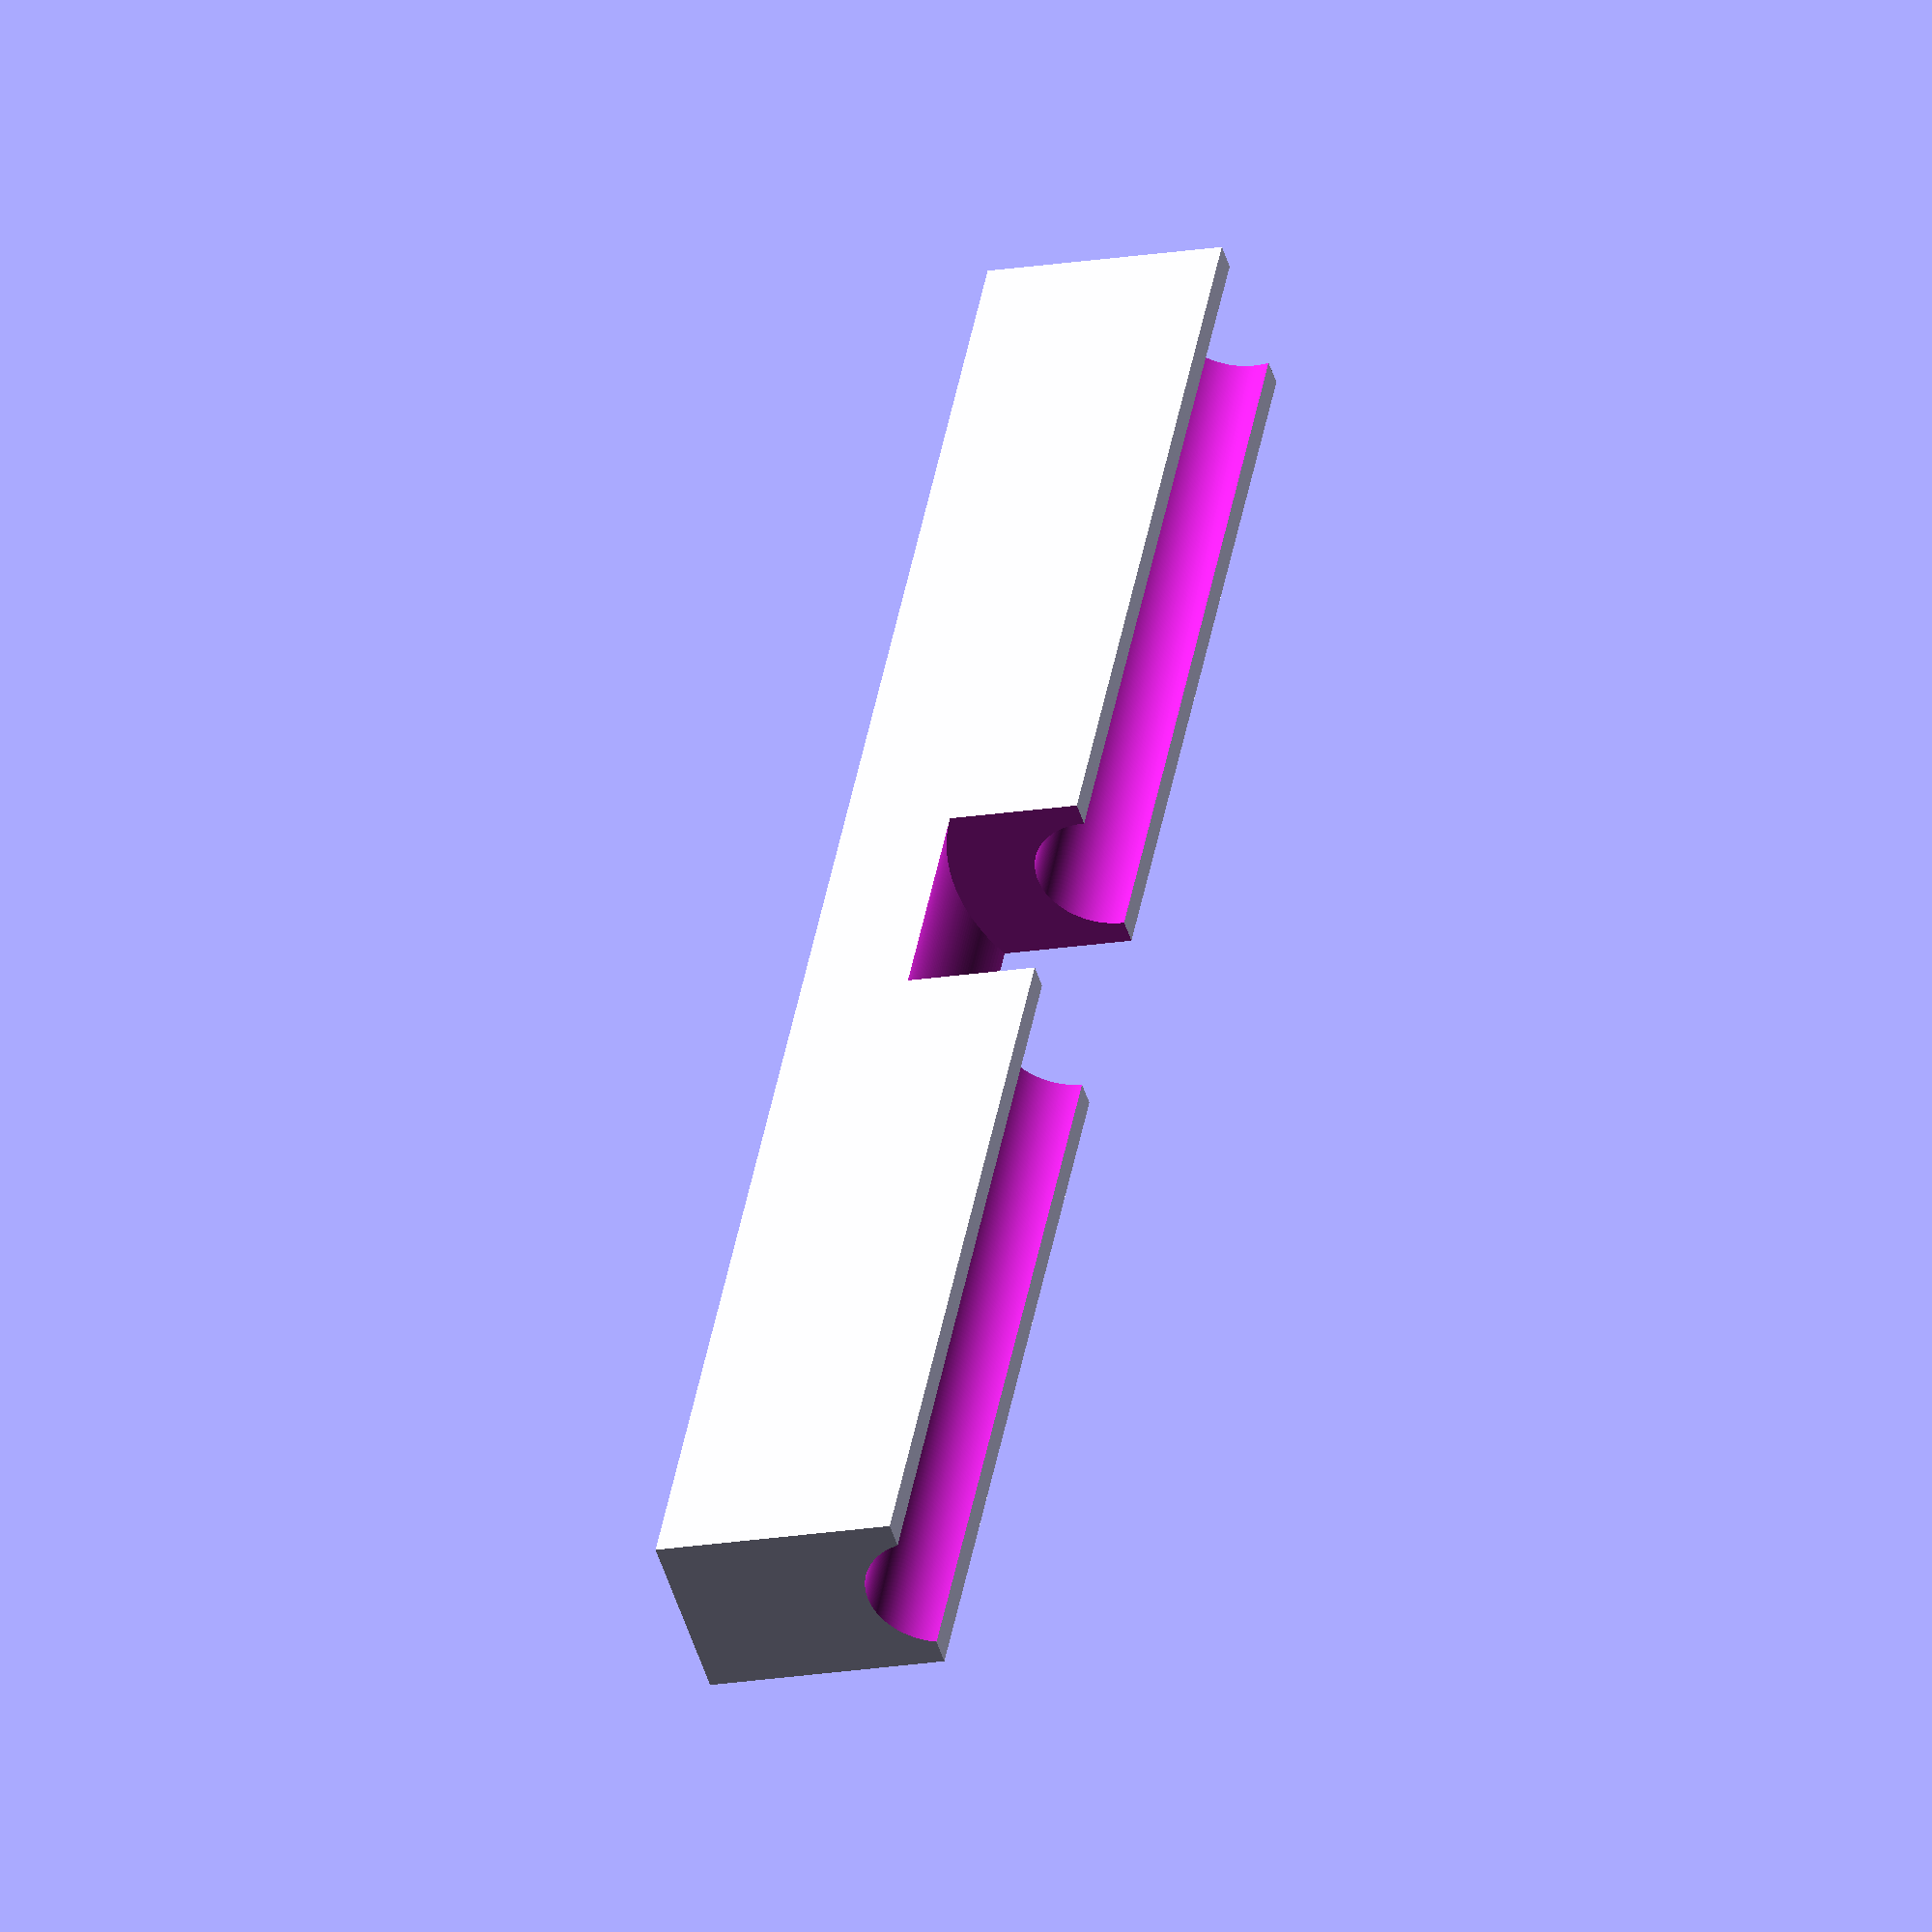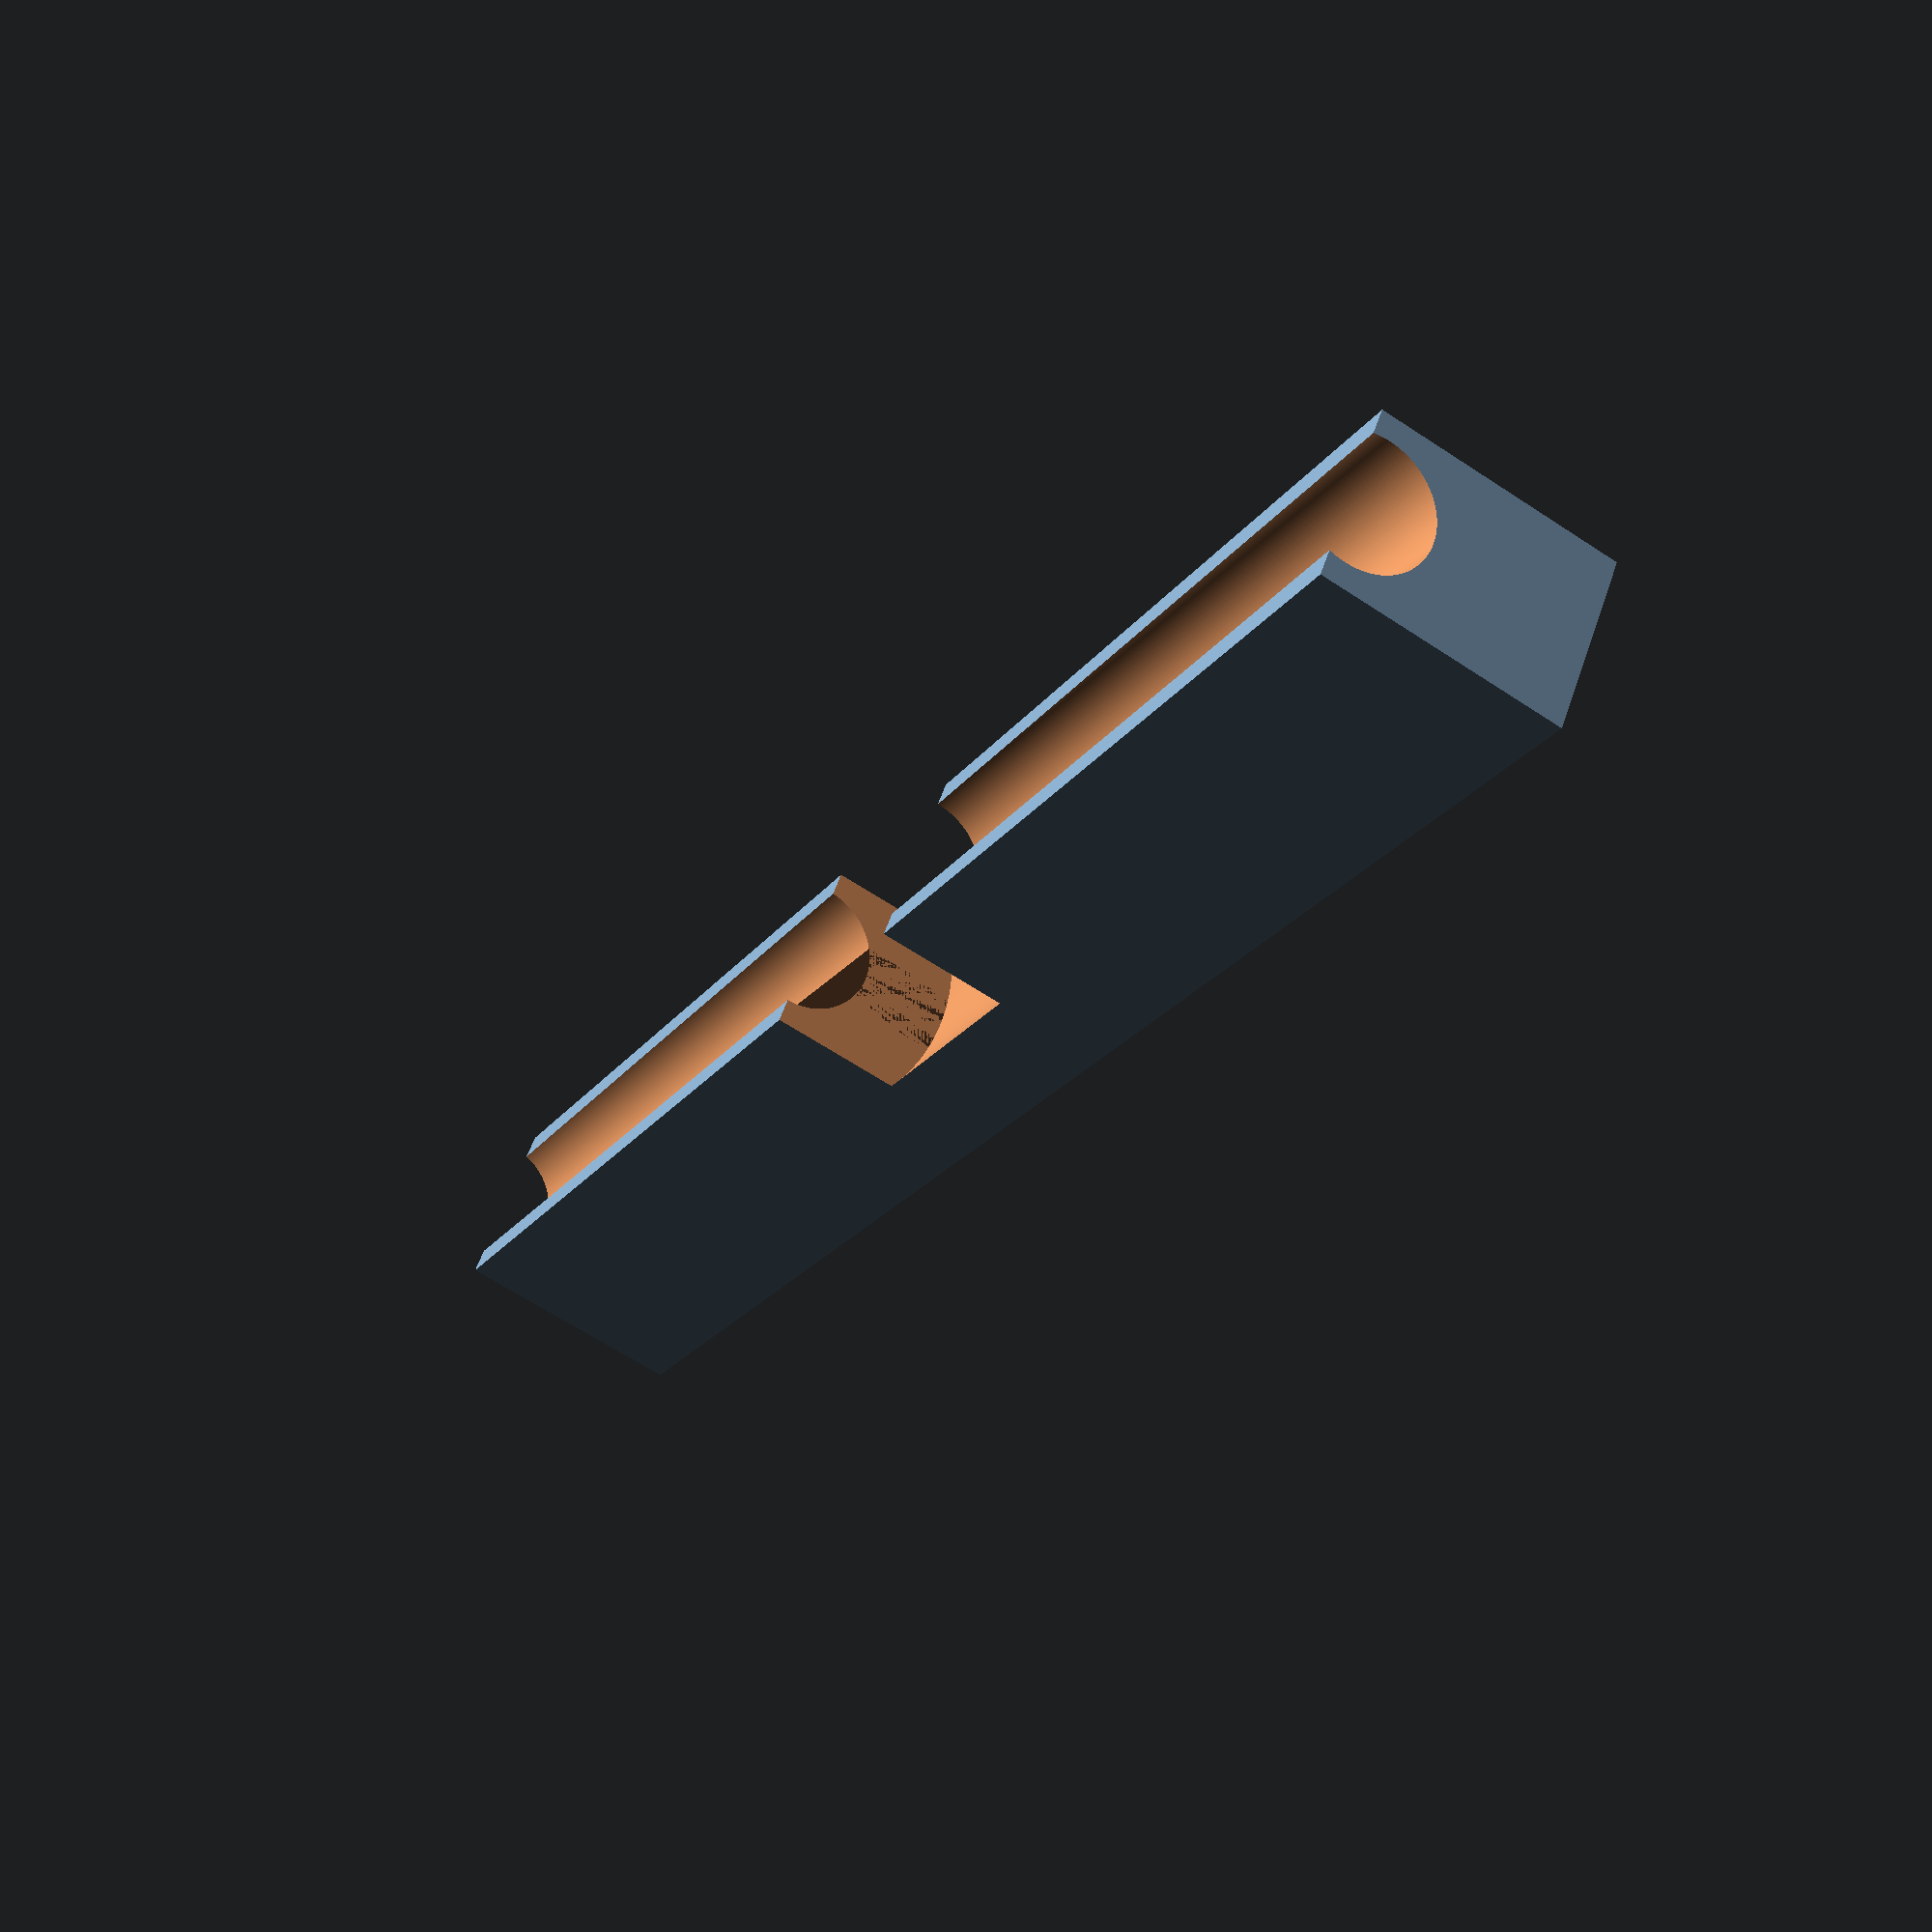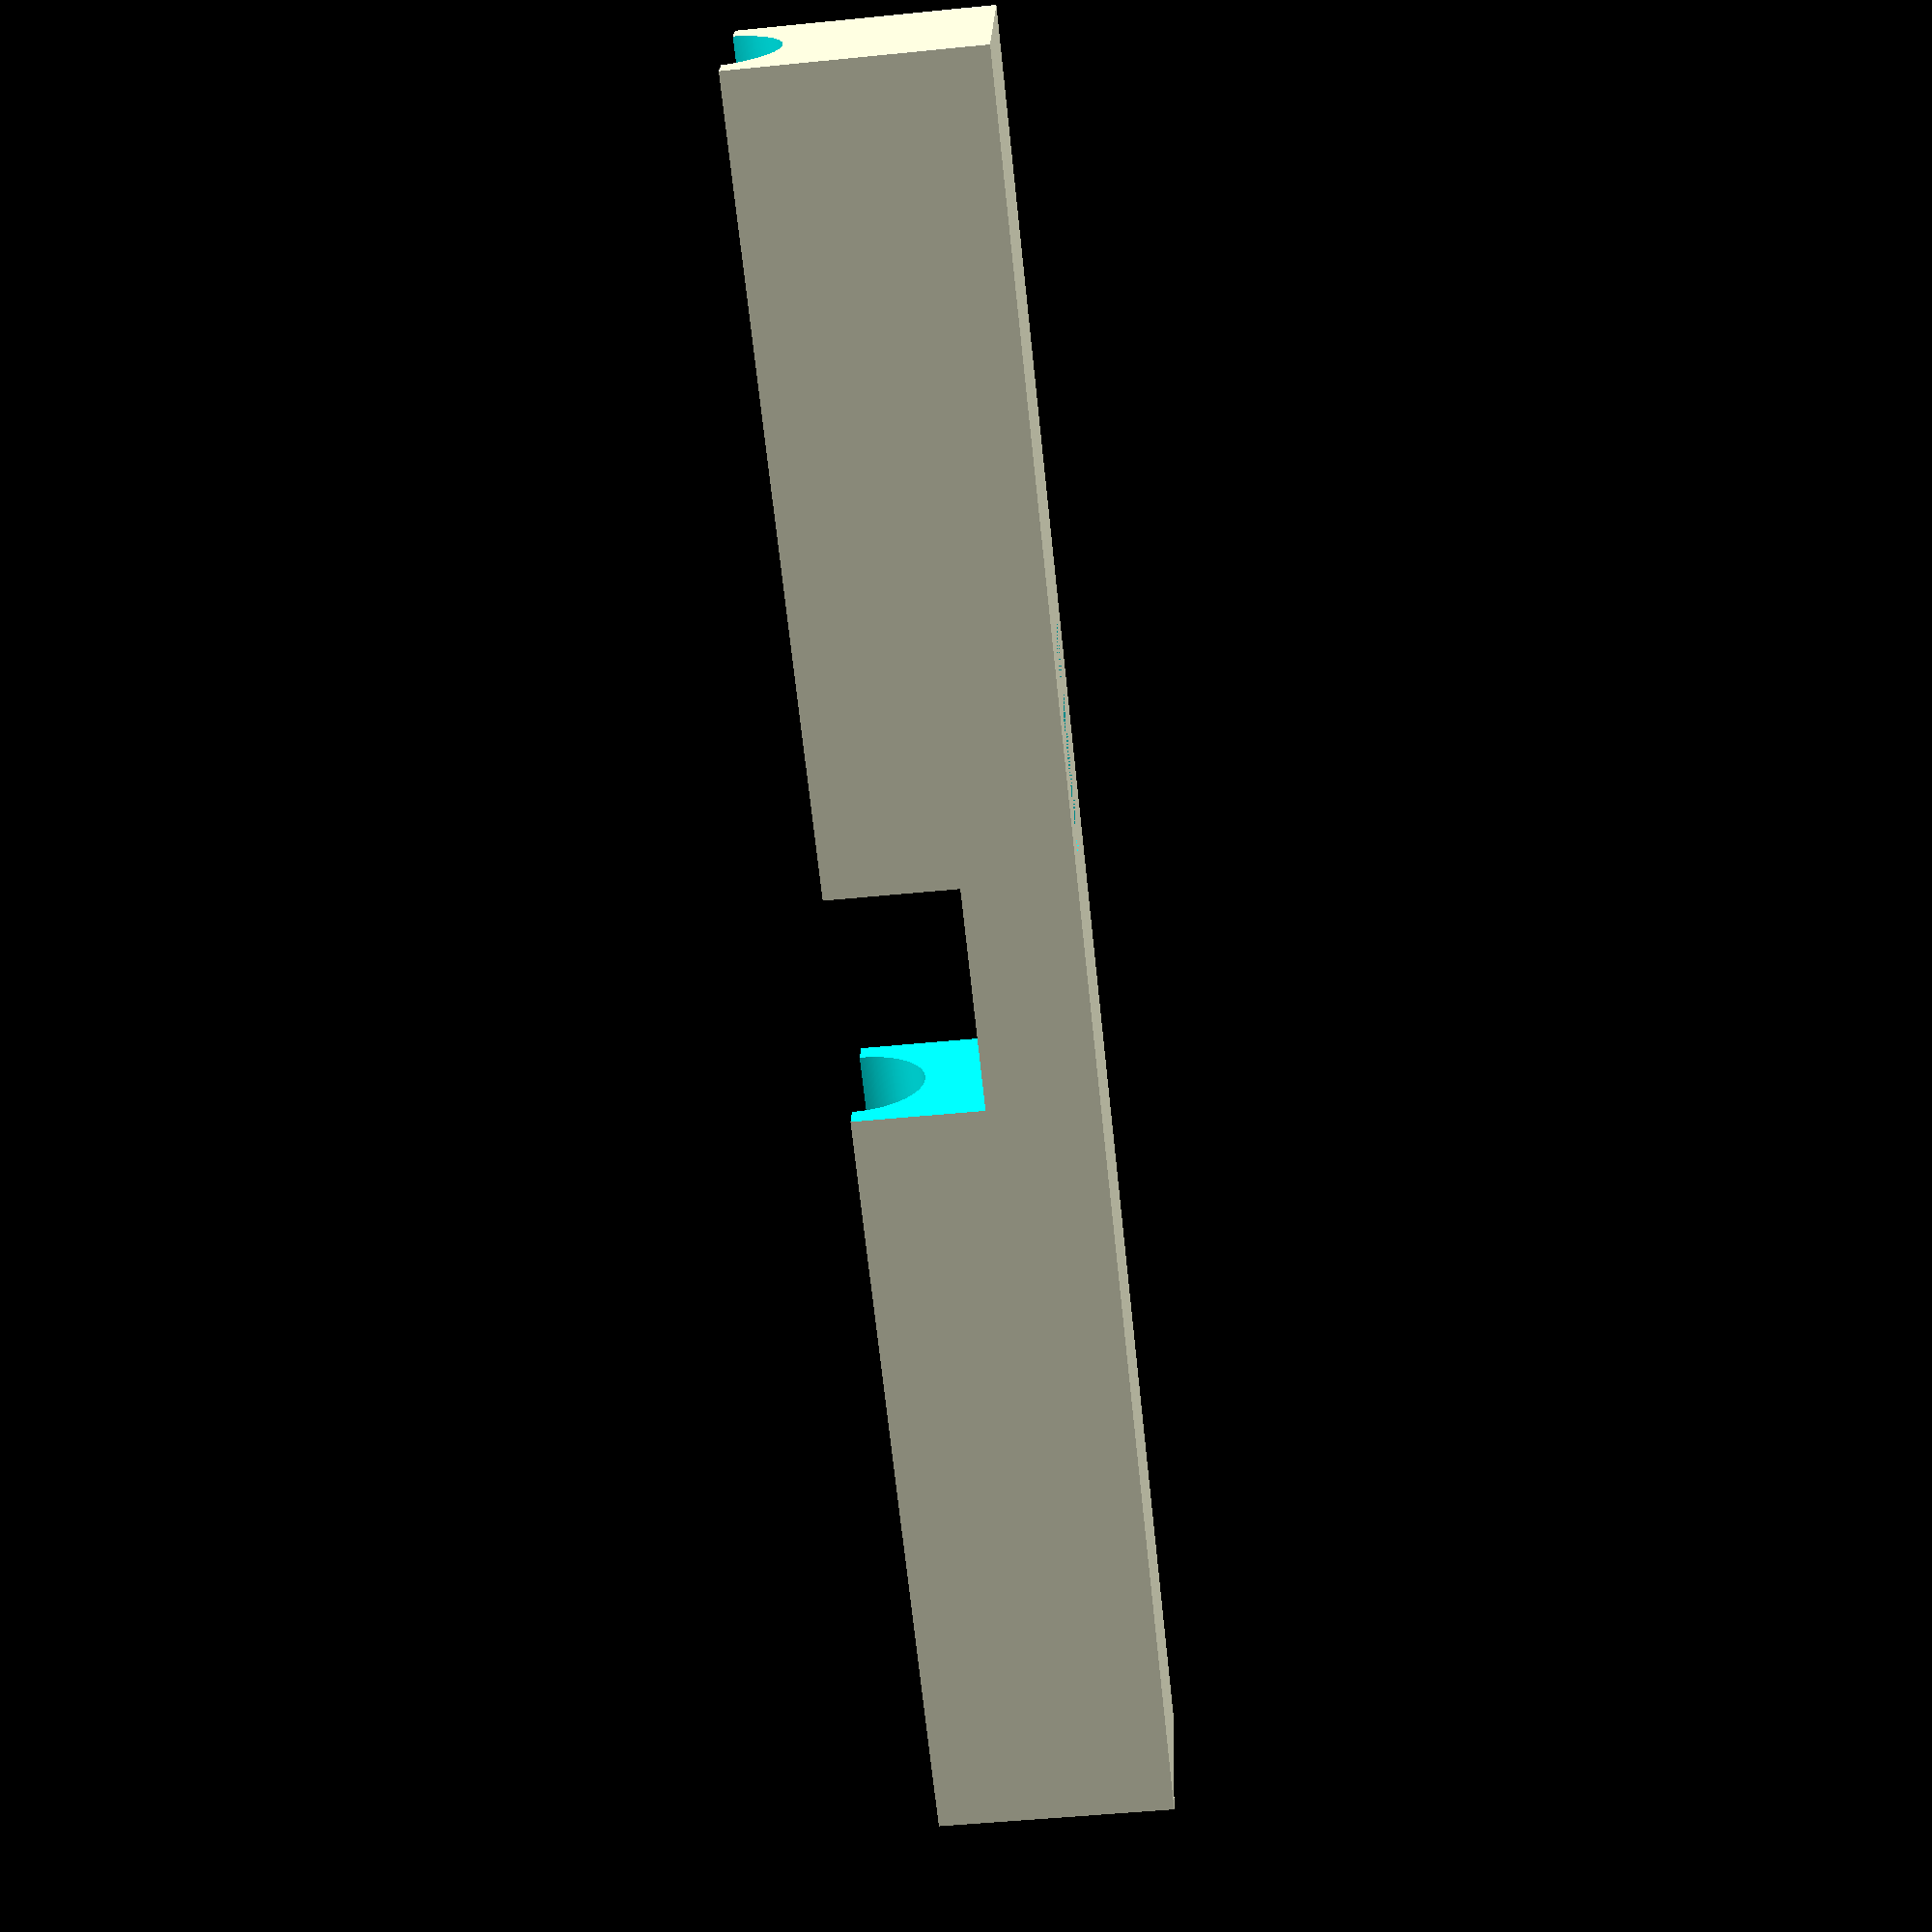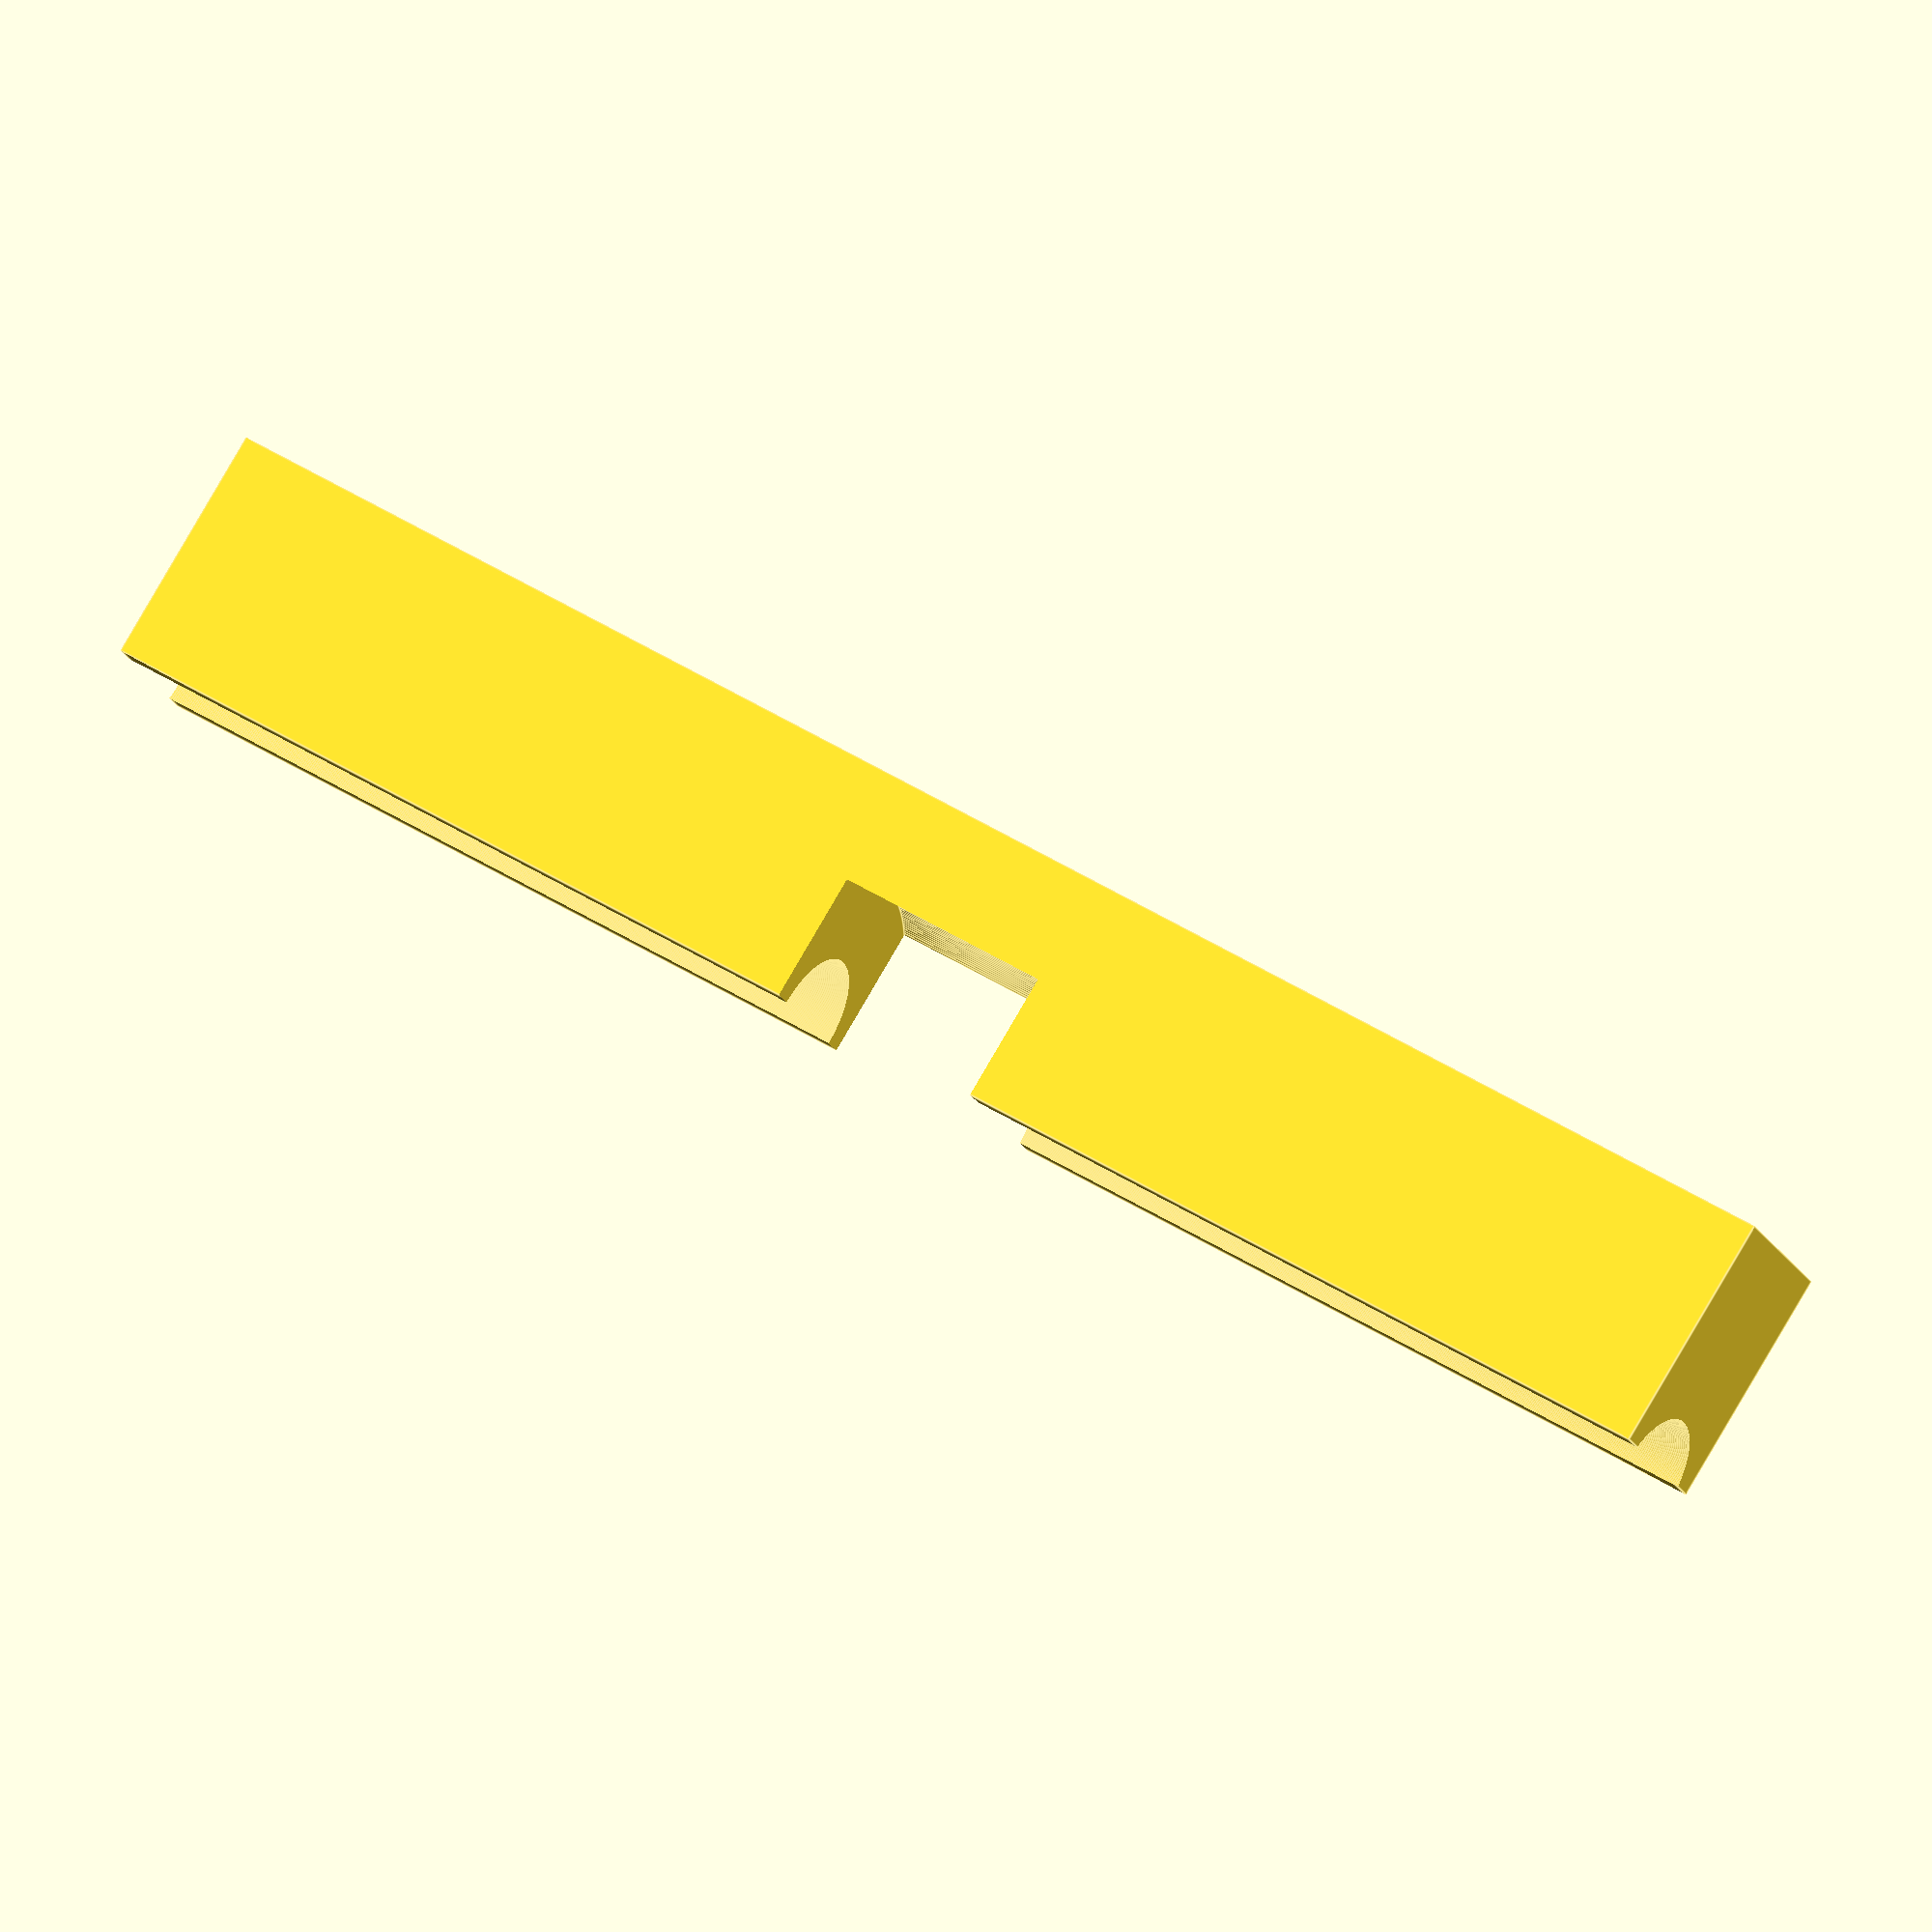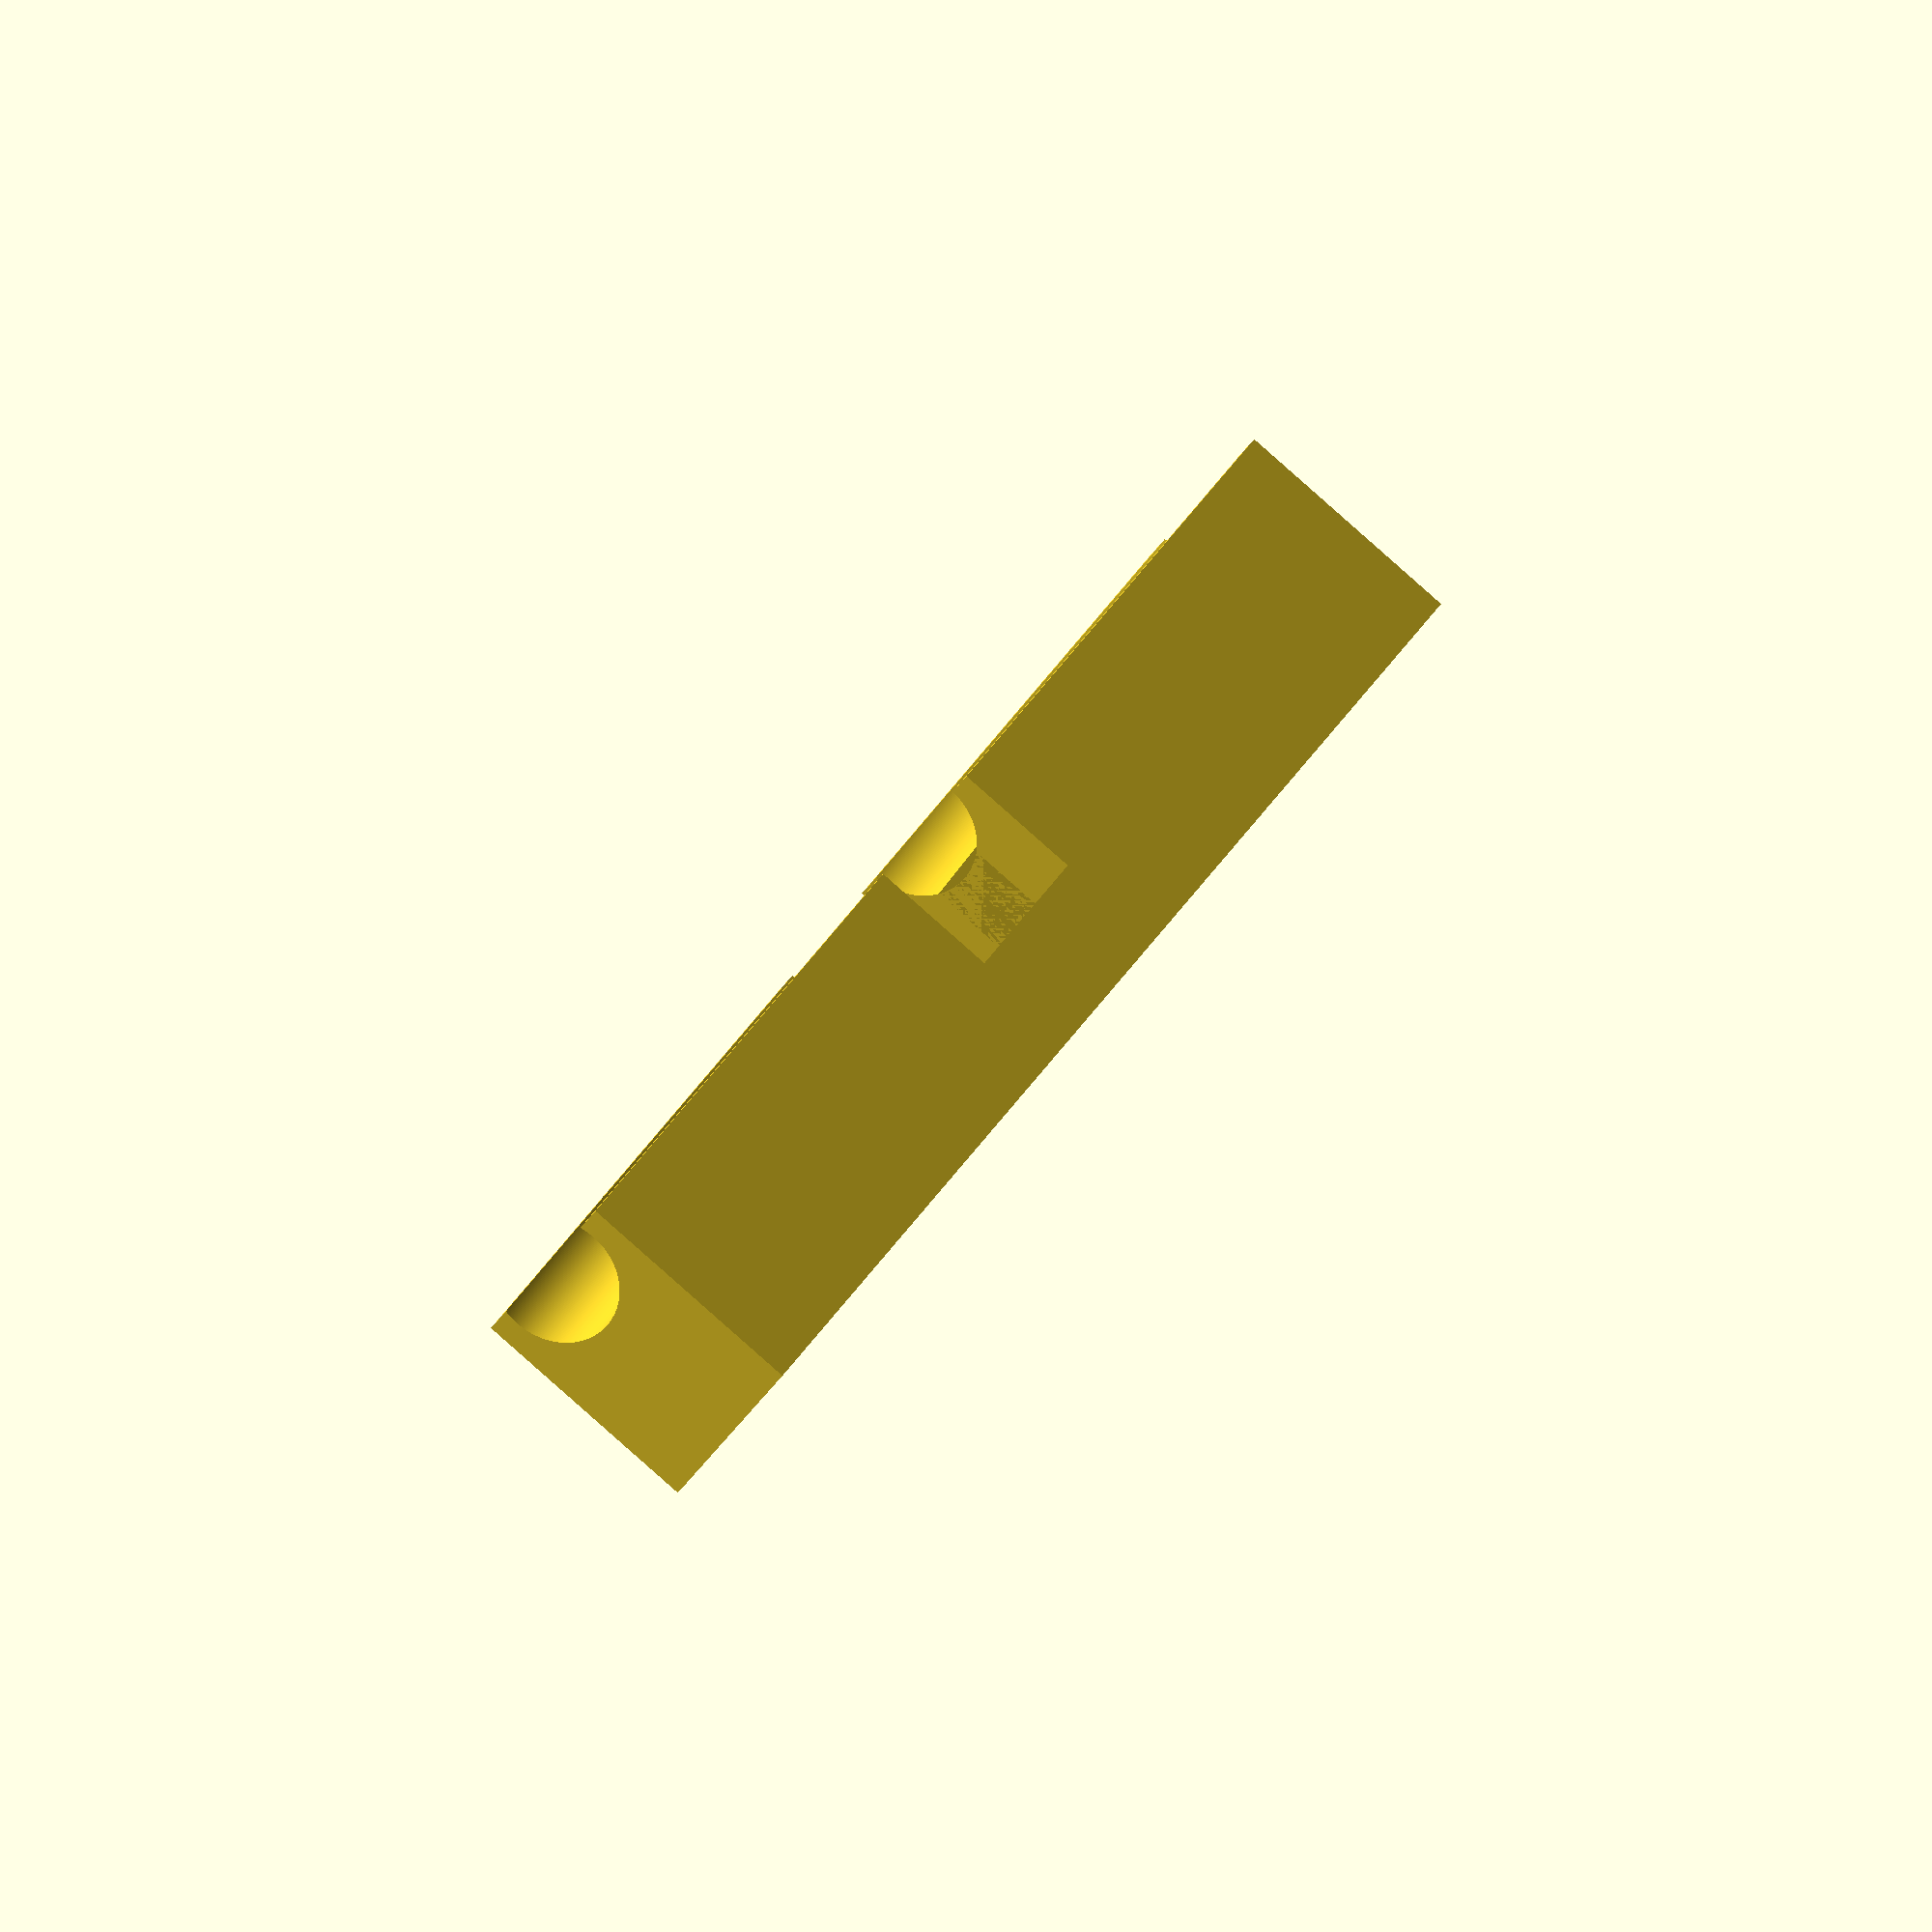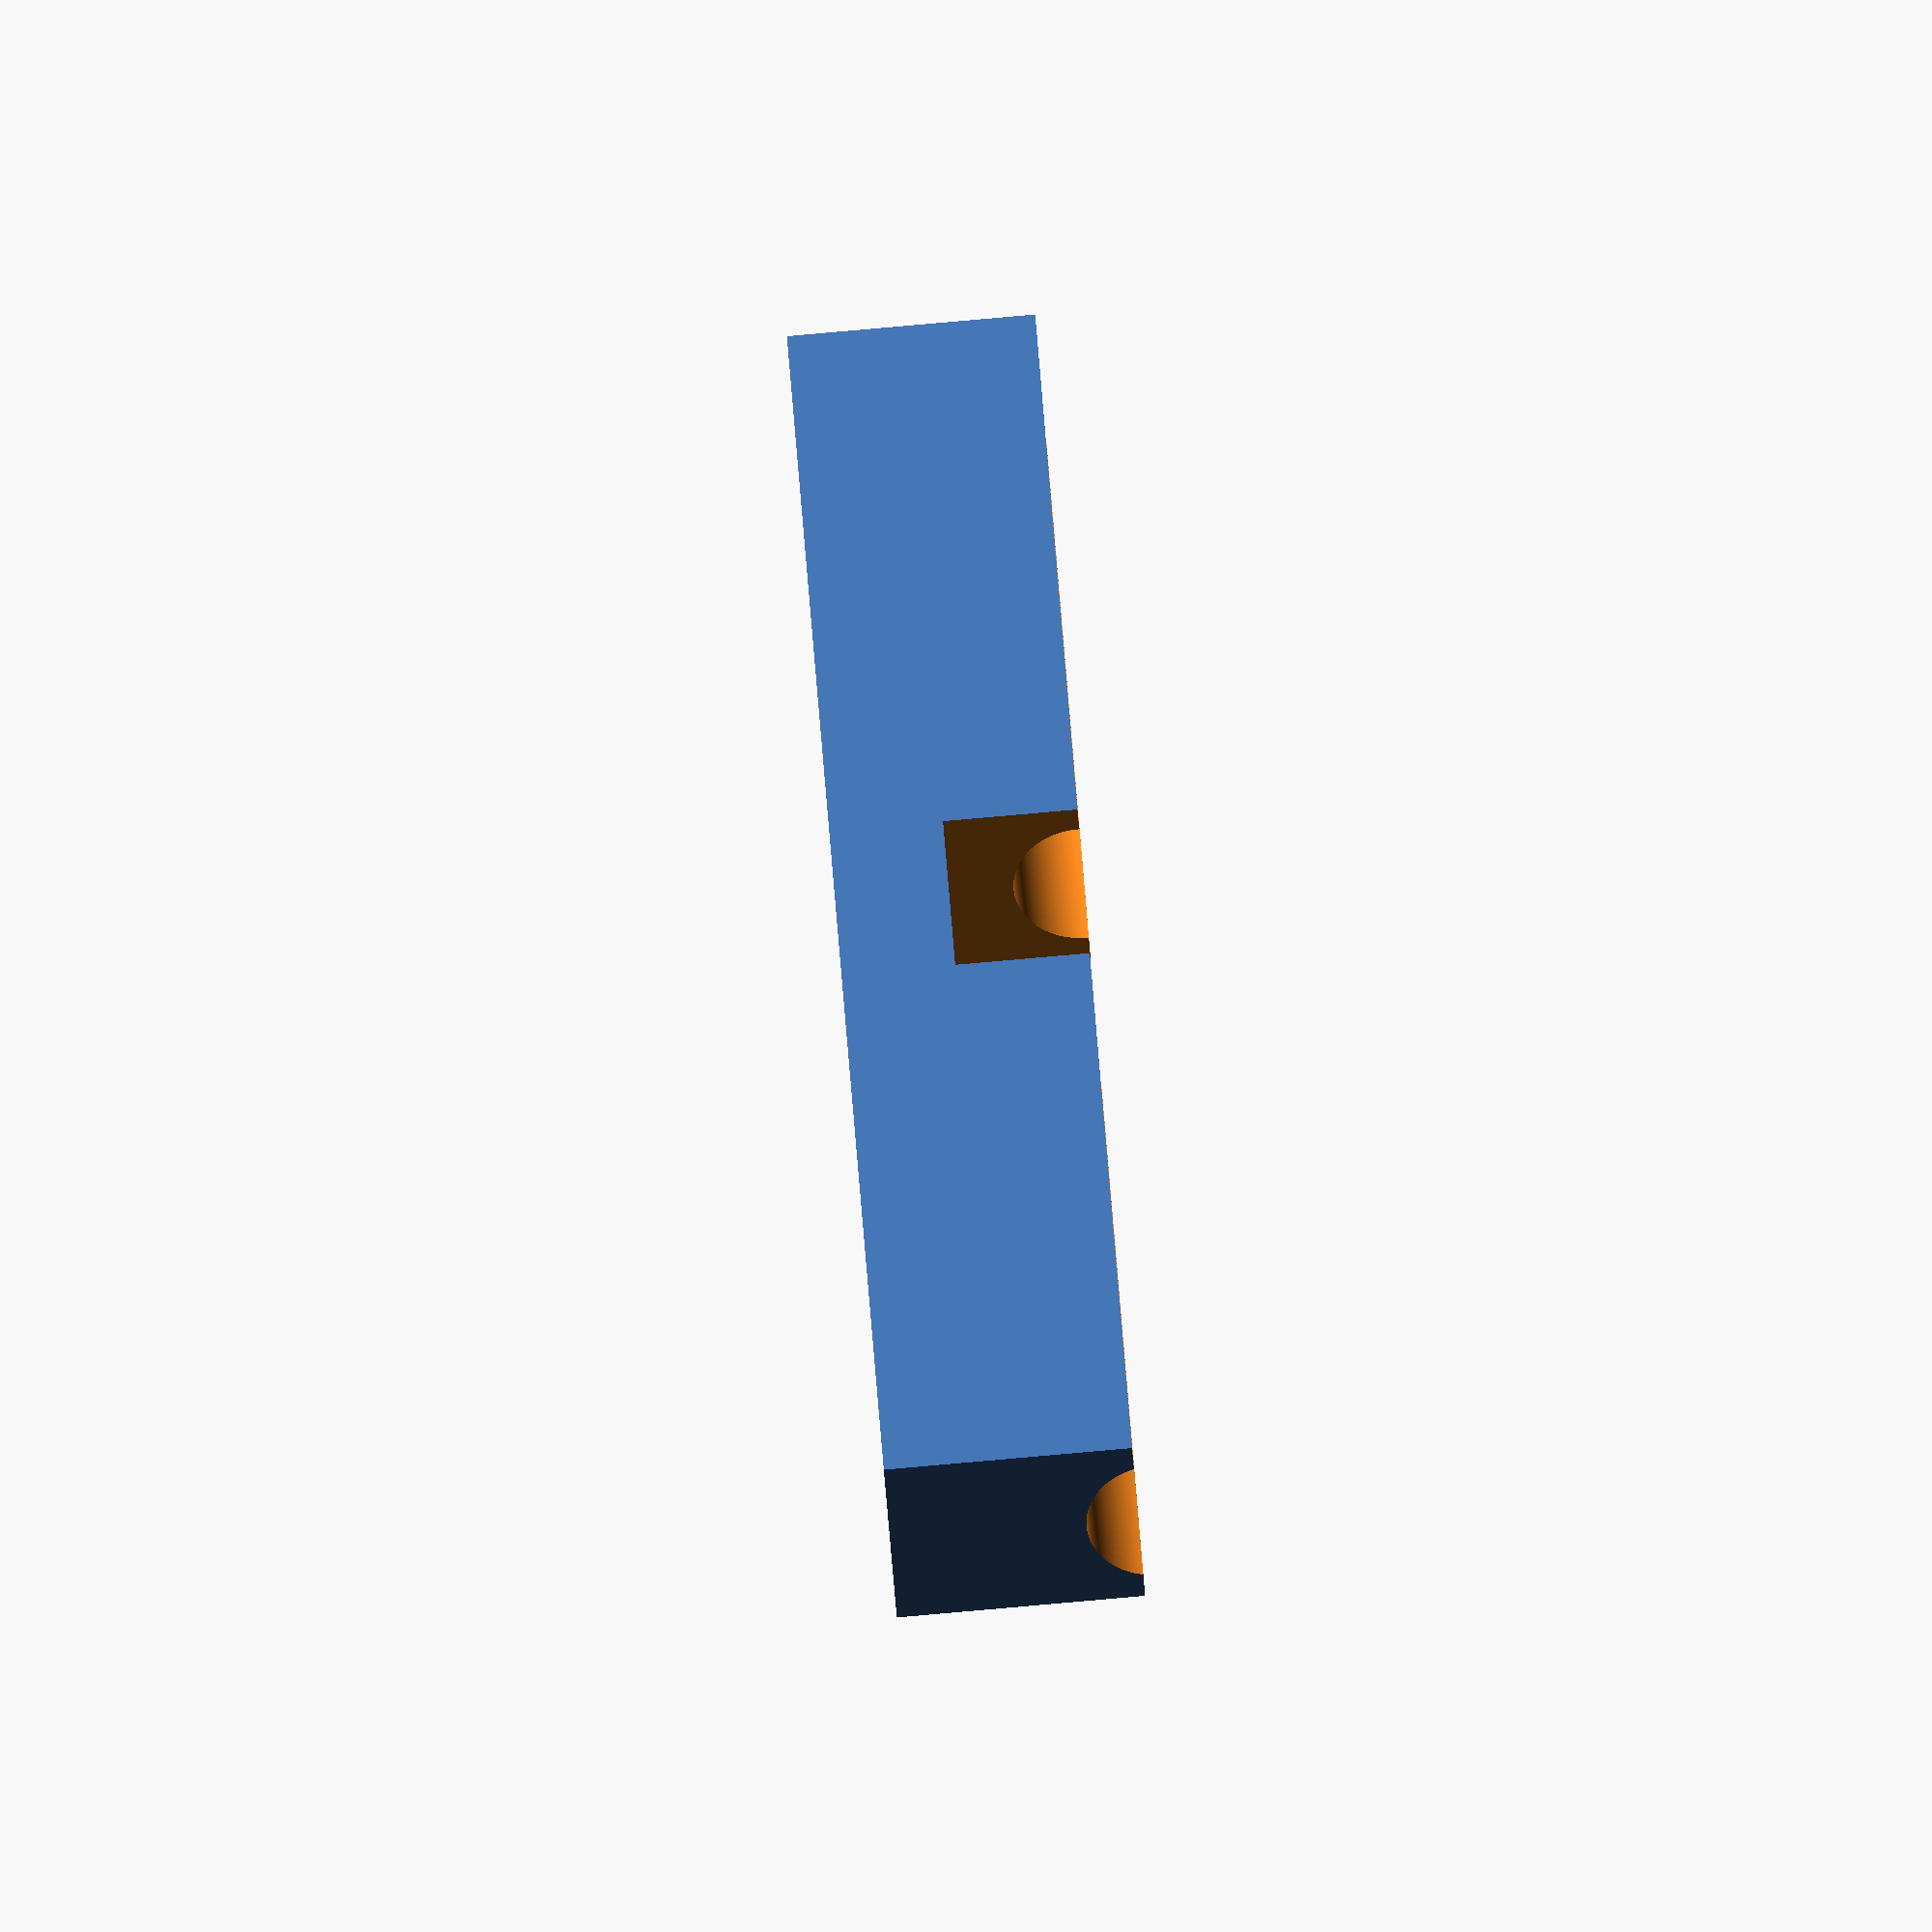
<openscad>
length=150;
track_width=15;
track_height=20;

coil_outer_radius=15.5;
coil_inner_radius=15.5 - 7;
coil_length=18;

cutout_width=11;

sensor_length = 17.8 + 0.2;
sensor_width = 5 + 0.4;

translate([0,0,track_height/2])
difference() {
    $fn=360;
    cube([length,track_width,track_height],center=true);

    // track 1deg slope
    translate([0,0,track_height/2]) {
        rotate([91,0,90])
            cylinder(h=length+1,r=cutout_width/2,center=true);
    }
    
    // sensor
    translate([-18.5,0,0]) {
        cube([sensor_length,sensor_width,track_height],center=true);
    }
    
    // coil
    translate([0,0,track_height/2 + 3.3]) {
        rotate([90,0,90]) {
            cylinder(h=coil_length+1,r=coil_outer_radius+0.5,center=true);
        }
    }  
    
}
</openscad>
<views>
elev=196.2 azim=121.3 roll=250.0 proj=o view=wireframe
elev=243.8 azim=214.9 roll=123.8 proj=p view=wireframe
elev=49.1 azim=161.1 roll=96.4 proj=p view=wireframe
elev=277.4 azim=159.2 roll=30.3 proj=o view=edges
elev=269.1 azim=302.2 roll=131.4 proj=o view=wireframe
elev=89.0 azim=233.5 roll=275.0 proj=o view=wireframe
</views>
